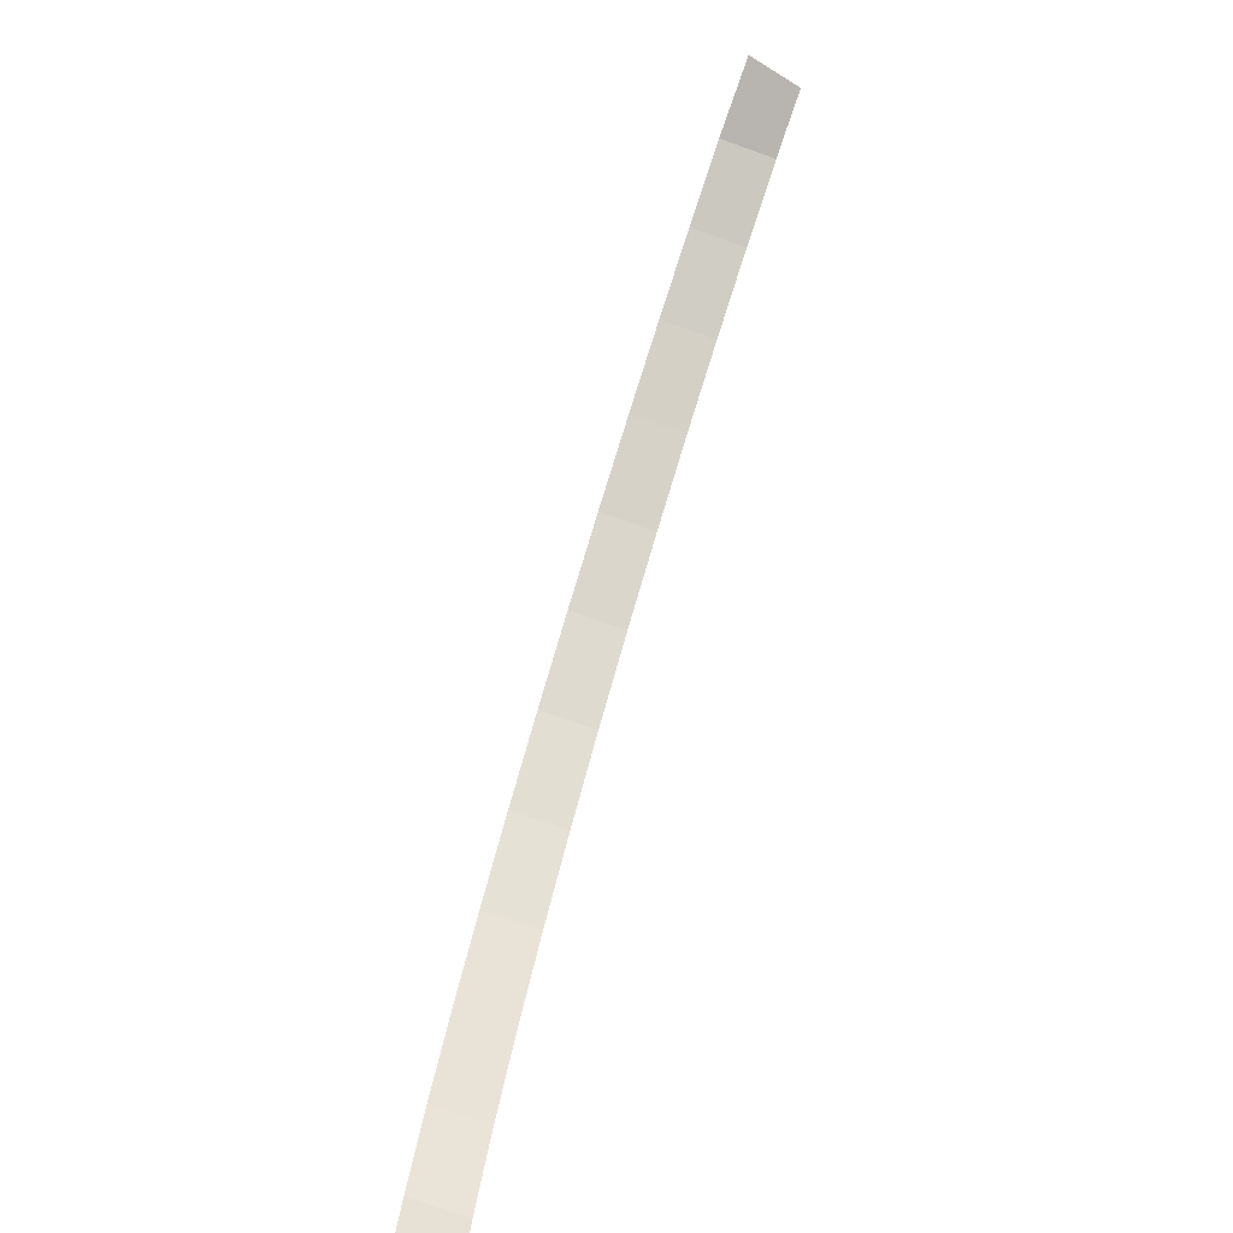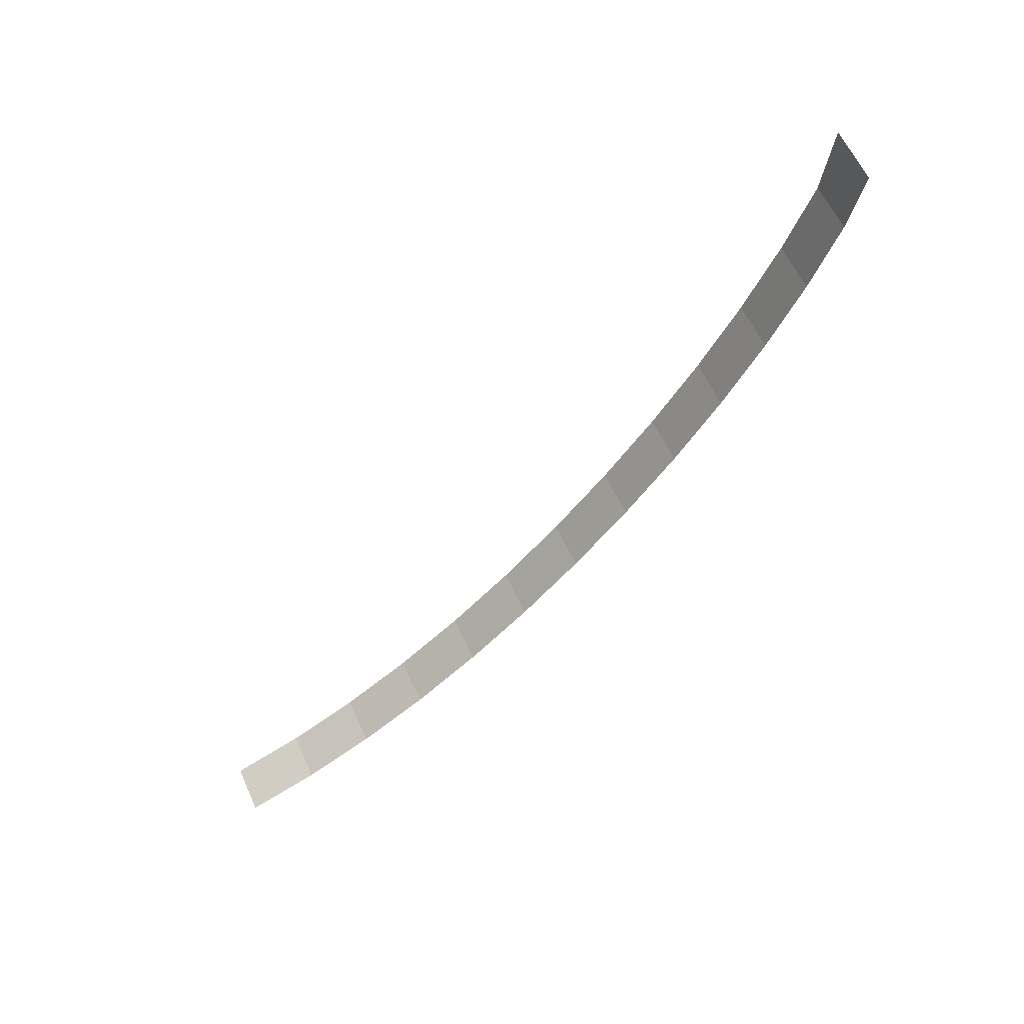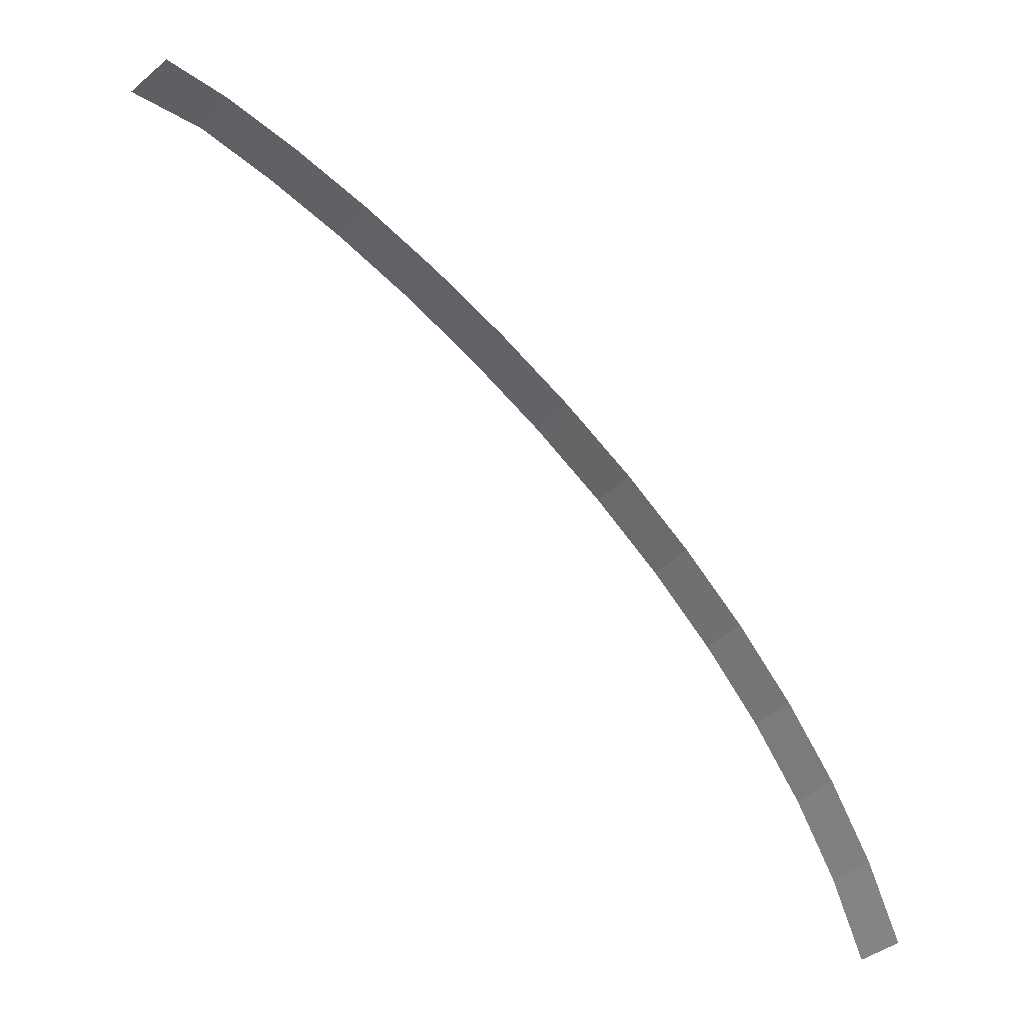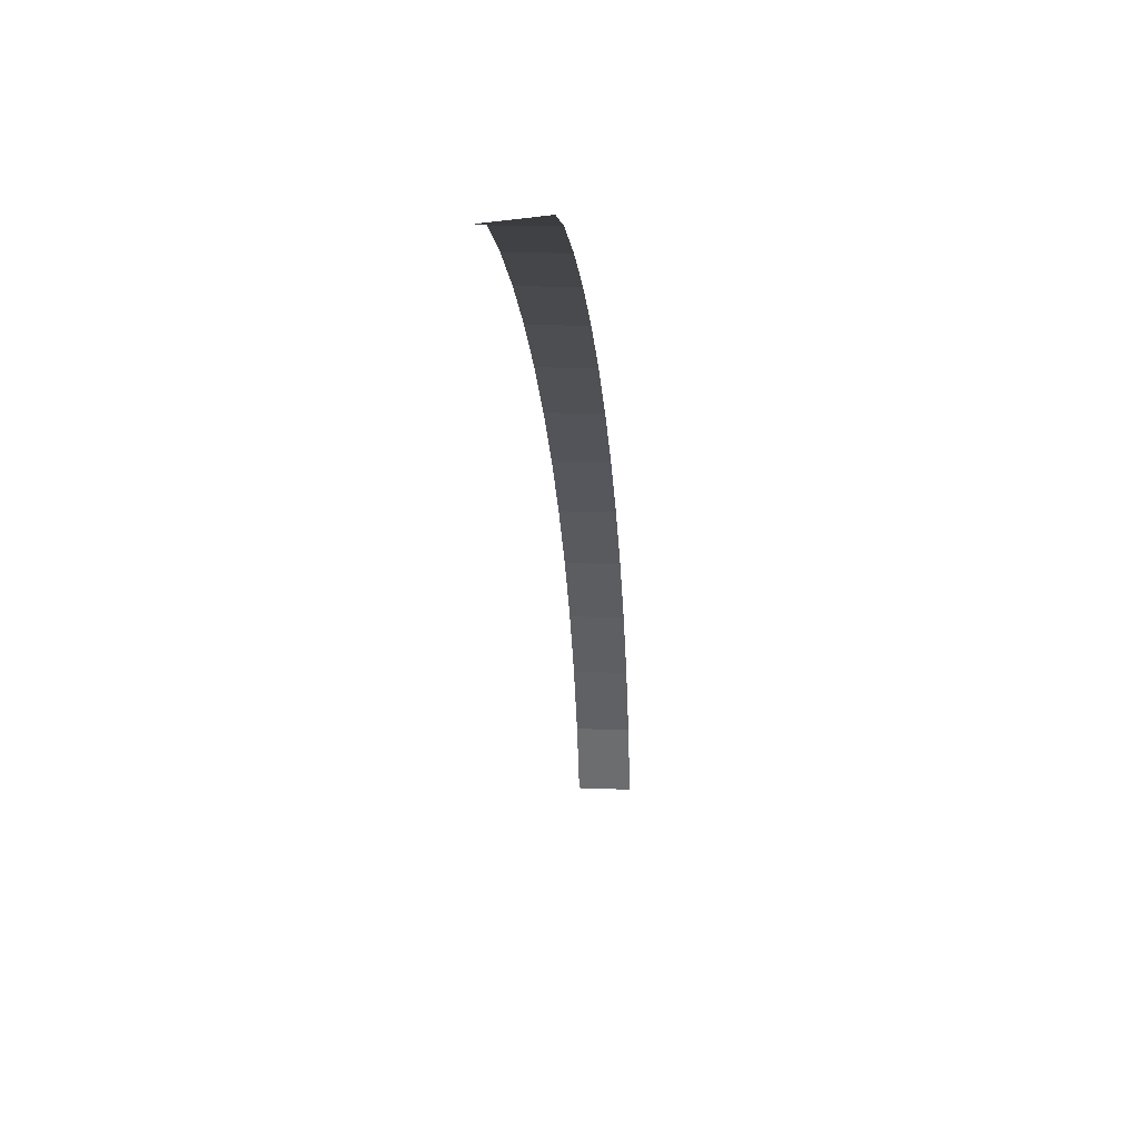
<metadata>
{"format":"obj","ext":"obj","renderer":"f3d","projection":"perspective","resolution":1024,"background":"white","views":[{"elev":-72.1,"azim":-19.7,"up":"+Y"},{"elev":58.9,"azim":65.7,"up":"+Z"},{"elev":-31.7,"azim":57.6,"up":"+Y"},{"elev":15.5,"azim":5.1,"up":"+Y"}]}
</metadata>
<code>
o mesh29/mesh29-geometry#mesh29-geometry
v 0.02311 0.2767 -0.2105
v 0.02017 0.2726 -0.212
v 0.02017 0.2767 -0.2105
v 0.02311 0.2726 -0.212
v 0.02311 0.2808 -0.2084
v 0.02017 0.2808 -0.2084
v 0.02311 0.2848 -0.2059
v 0.02017 0.2848 -0.2059
v 0.02017 0.2886 -0.2028
v 0.02311 0.2886 -0.2028
v 0.02311 0.2923 -0.1995
v 0.02017 0.2923 -0.1995
v 0.02017 0.2958 -0.1957
v 0.02311 0.2958 -0.1957
v 0.02017 0.299 -0.1918
v 0.02311 0.299 -0.1918
v 0.02017 0.302 -0.1877
v 0.02311 0.302 -0.1877
v 0.02017 0.3047 -0.1834
v 0.02311 0.3047 -0.1834
v 0.02017 0.3071 -0.1791
v 0.02311 0.3071 -0.1791
v 0.02017 0.3091 -0.1747
v 0.02311 0.3091 -0.1747
v 0.02017 0.3107 -0.1705
v 0.02311 0.3107 -0.1705
v 0.02017 0.3113 -0.1664
v 0.02311 0.3116 -0.167
f 1 2 3
f 2 1 4
f 3 5 1
f 5 3 6
f 6 7 5
f 7 6 8
f 9 7 8
f 7 9 10
f 9 11 10
f 11 9 12
f 13 11 12
f 11 13 14
f 15 14 13
f 14 15 16
f 17 16 15
f 16 17 18
f 19 18 17
f 18 19 20
f 21 20 19
f 20 21 22
f 23 22 21
f 22 23 24
f 25 24 23
f 24 25 26
f 27 26 25
f 26 27 28
f 3 2 1
f 4 1 2
f 1 5 3
f 6 3 5
f 5 7 6
f 8 6 7
f 8 7 9
f 10 9 7
f 10 11 9
f 12 9 11
f 12 11 13
f 14 13 11
f 13 14 15
f 16 15 14
f 15 16 17
f 18 17 16
f 17 18 19
f 20 19 18
f 19 20 21
f 22 21 20
f 21 22 23
f 24 23 22
f 23 24 25
f 26 25 24
f 25 26 27
f 28 27 26

</code>
